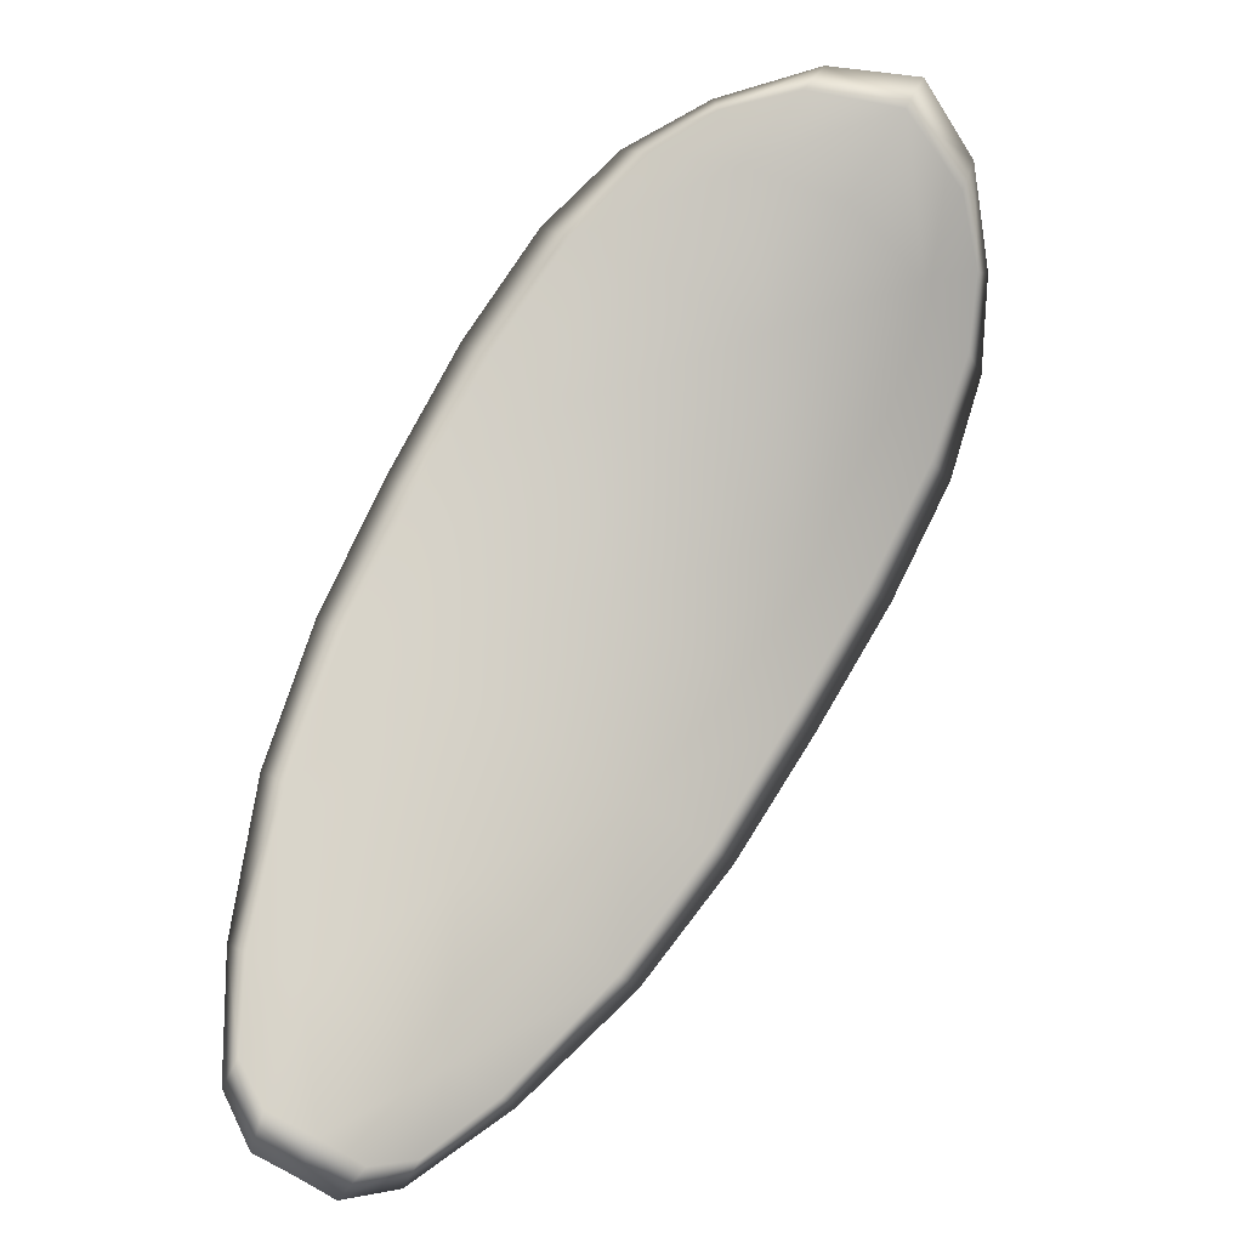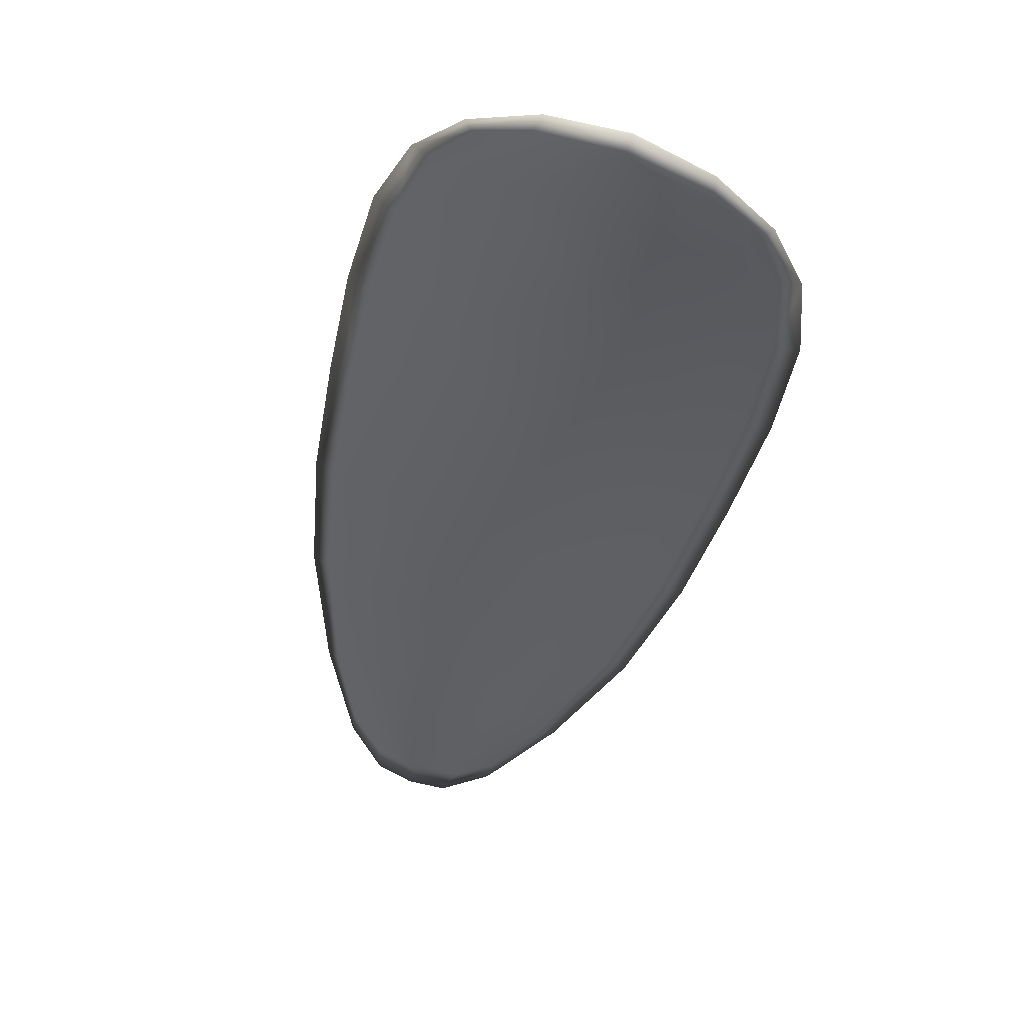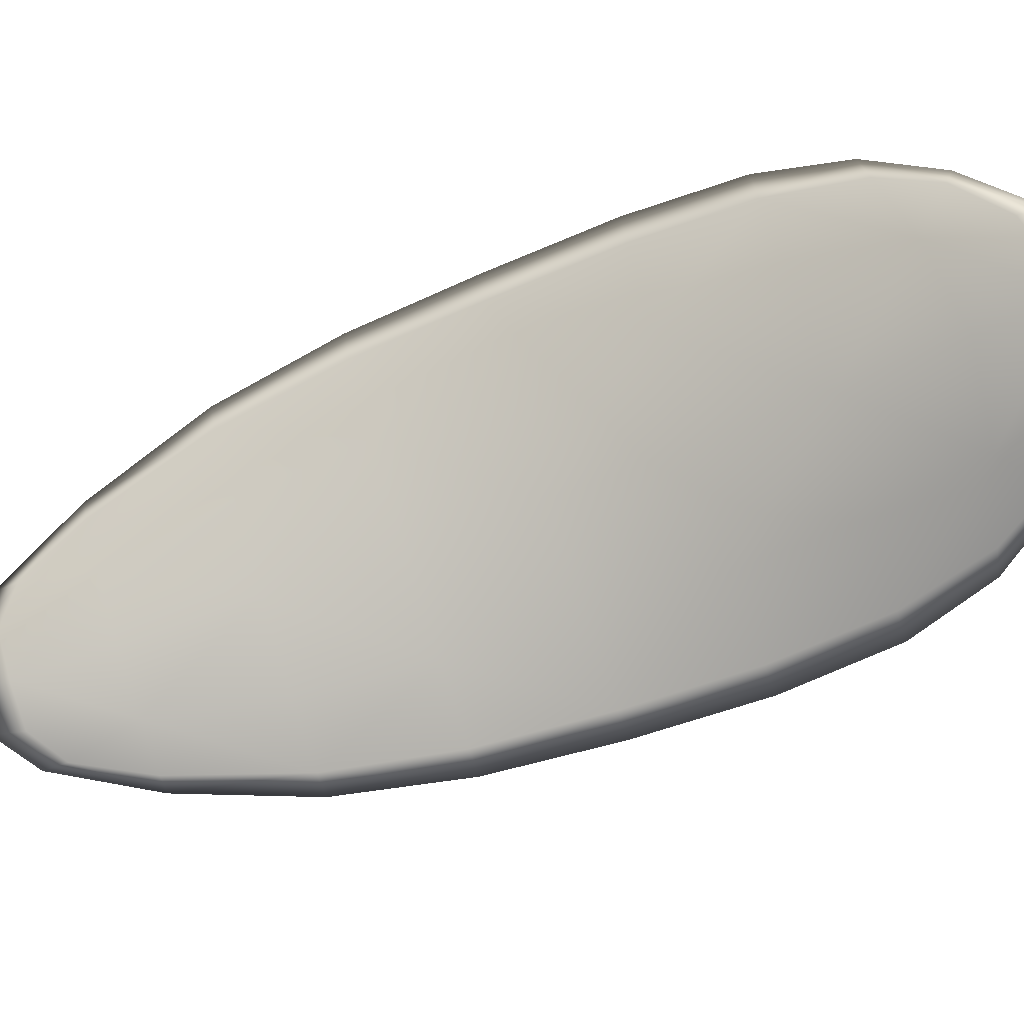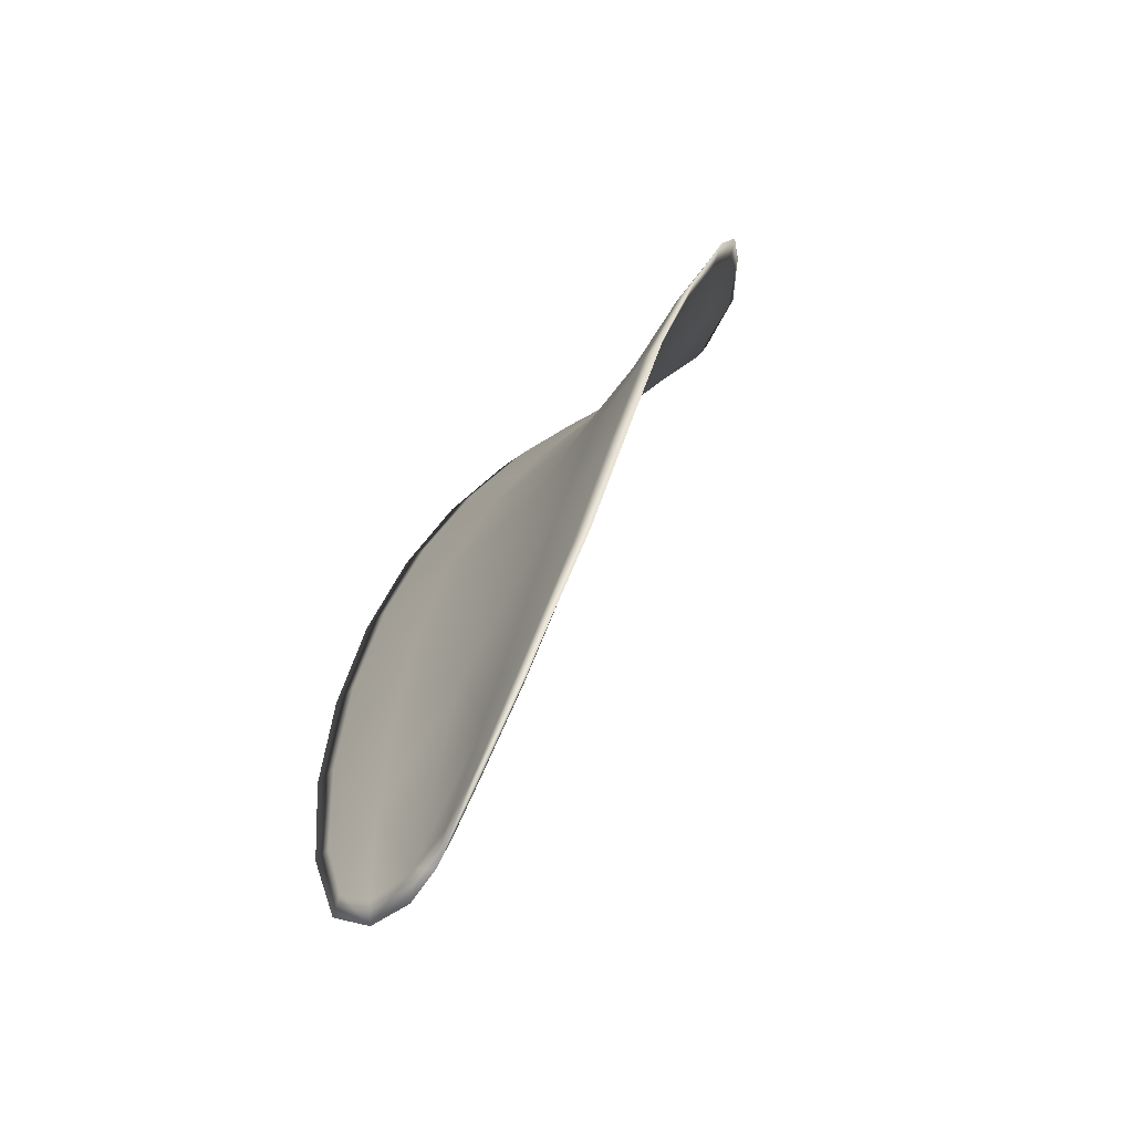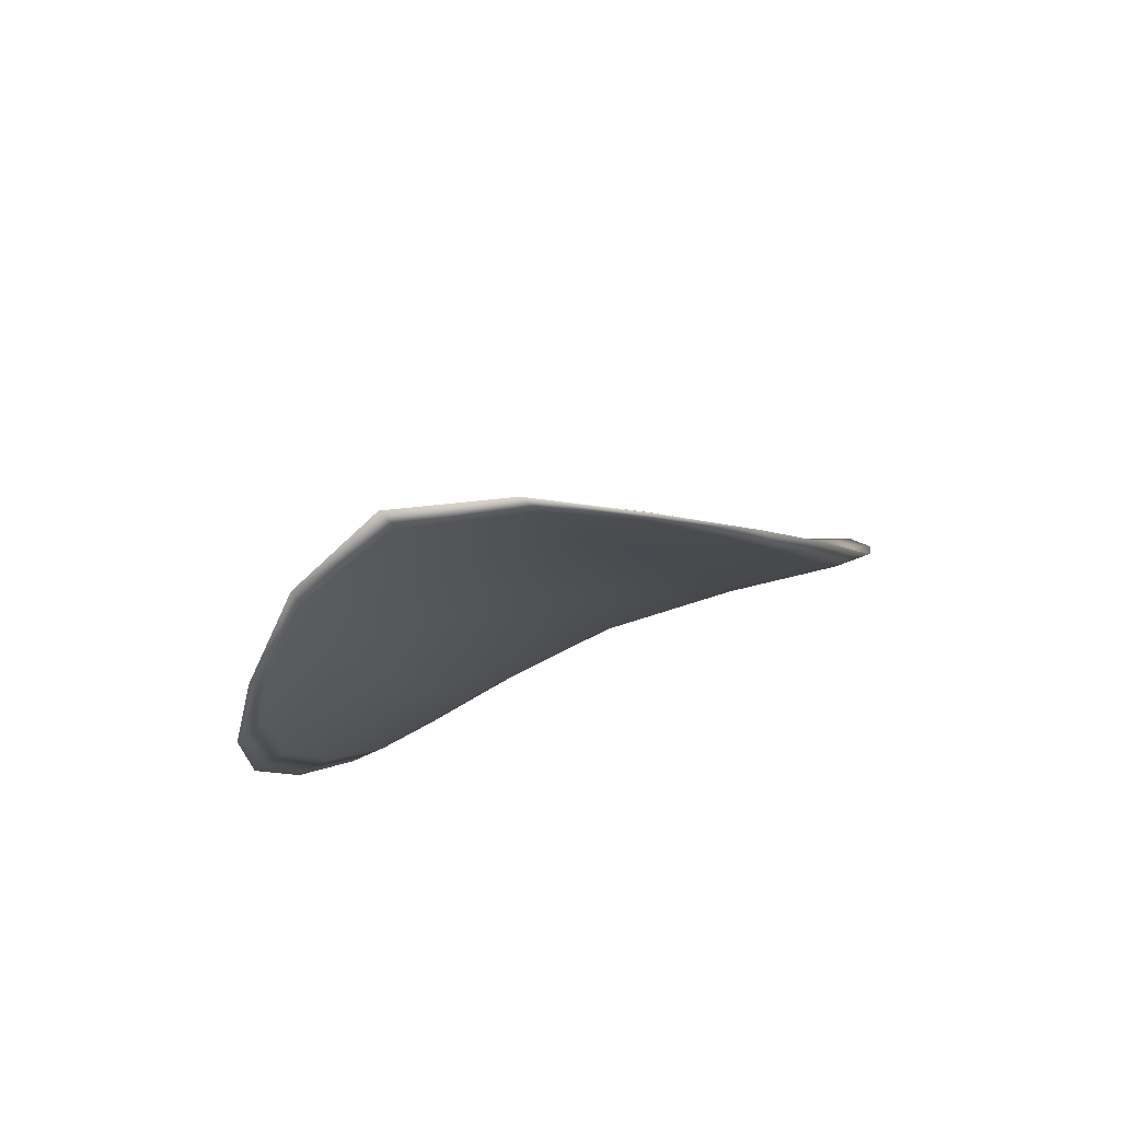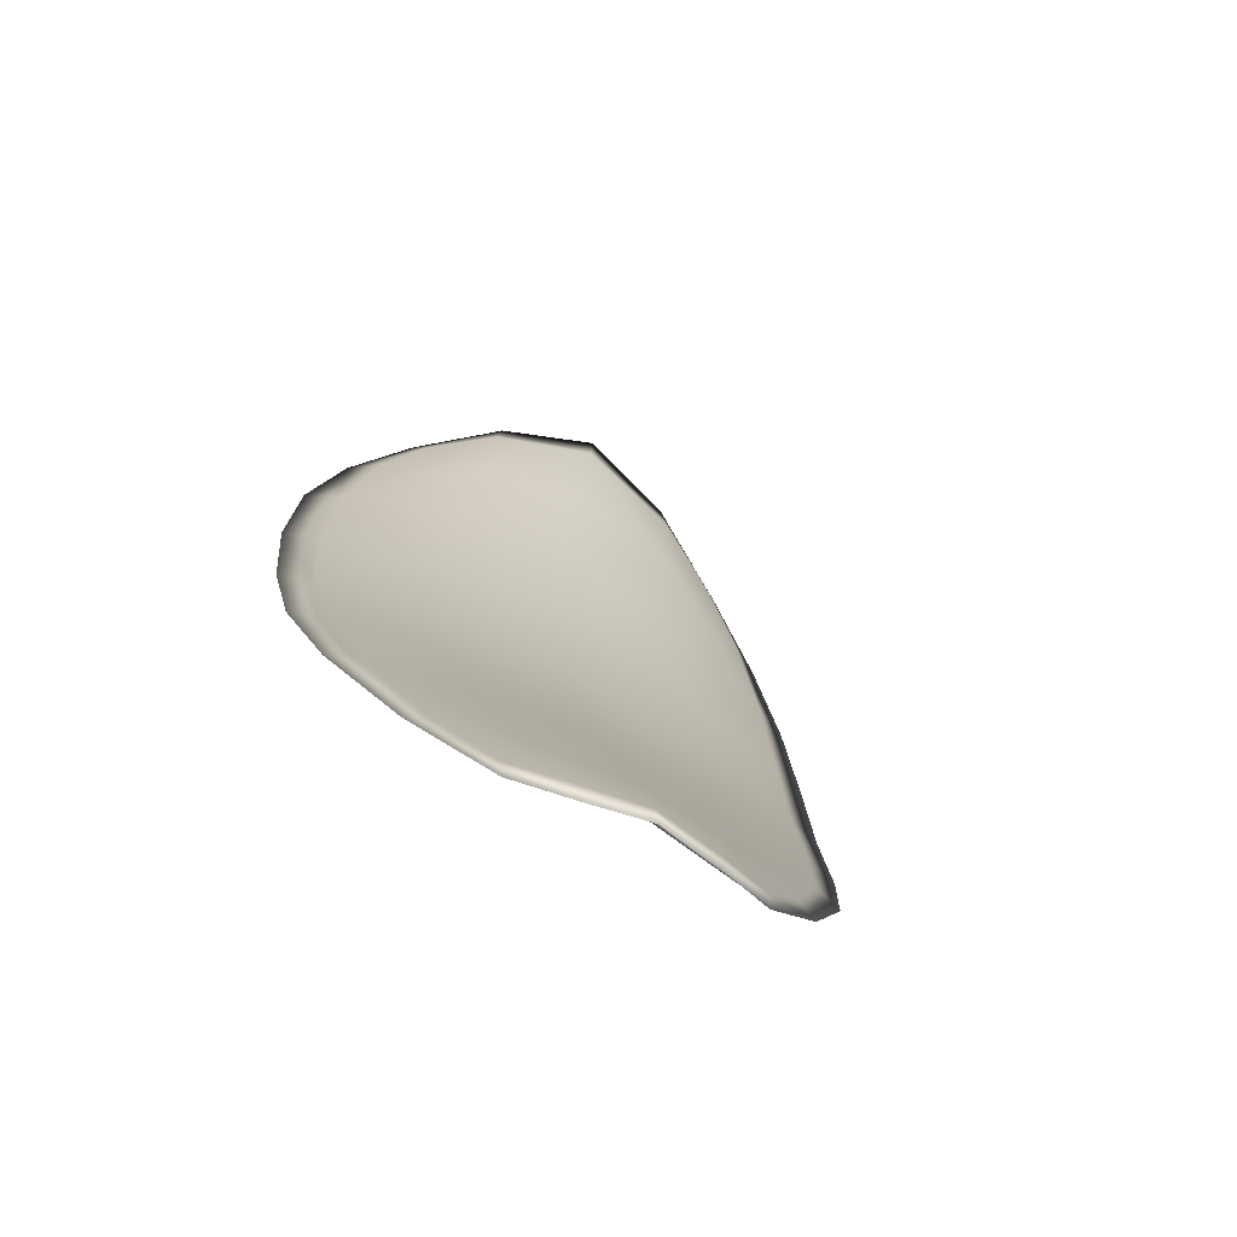
<metadata>
{"format":"obj","ext":"obj","renderer":"f3d","projection":"perspective","resolution":1024,"background":"white","views":[{"elev":-37.1,"azim":0.1,"up":"+Y"},{"elev":14.6,"azim":31.5,"up":"+Y"},{"elev":55.0,"azim":50.2,"up":"+Z"},{"elev":-24.5,"azim":-105.9,"up":"+Y"},{"elev":23.1,"azim":160.5,"up":"+Z"},{"elev":-9.3,"azim":-35.2,"up":"+Z"}]}
</metadata>
<code>
v -2.306 0.7719 -1.219
v -2.303 0.7712 -1.219
v -2.305 0.769 -1.221
v -2.307 0.77 -1.221
v -2.309 0.7708 -1.22
v -2.308 0.7723 -1.219
v -2.306 0.7729 -1.218
v -2.304 0.7731 -1.218
v -2.302 0.7727 -1.218
v -2.301 0.7703 -1.221
v -2.3 0.7696 -1.223
v -2.301 0.7677 -1.224
v -2.303 0.7682 -1.223
v -2.301 0.7717 -1.22
v -2.3 0.7707 -1.221
v -2.308 0.7603 -1.227
v -2.306 0.7597 -1.228
v -2.308 0.7569 -1.229
v -2.31 0.7574 -1.228
v -2.312 0.7581 -1.227
v -2.31 0.7611 -1.226
v -2.308 0.7639 -1.225
v -2.306 0.7631 -1.226
v -2.304 0.7626 -1.227
v -2.313 0.762 -1.225
v -2.314 0.759 -1.226
v -2.315 0.7596 -1.225
v -2.314 0.7628 -1.224
v -2.313 0.7658 -1.223
v -2.311 0.7649 -1.224
v -2.309 0.7676 -1.222
v -2.307 0.7666 -1.223
v -2.311 0.7685 -1.222
v -2.304 0.7658 -1.224
v -2.303 0.7653 -1.226
v -2.312 0.7546 -1.229
v -2.311 0.7543 -1.229
v -2.313 0.7528 -1.229
v -2.314 0.7525 -1.229
v -2.315 0.7528 -1.228
v -2.313 0.7551 -1.228
v -2.315 0.7557 -1.227
v -2.316 0.7533 -1.228
v -2.316 0.7542 -1.228
v -2.316 0.7563 -1.227
v -2.306 0.7717 -1.219
v -2.303 0.771 -1.219
v -2.302 0.7725 -1.218
v -2.304 0.773 -1.218
v -2.306 0.7729 -1.218
v -2.308 0.7722 -1.219
v -2.309 0.7707 -1.22
v -2.307 0.7698 -1.22
v -2.305 0.7688 -1.221
v -2.301 0.7701 -1.221
v -2.3 0.7694 -1.222
v -2.3 0.7706 -1.221
v -2.301 0.7716 -1.219
v -2.303 0.768 -1.223
v -2.301 0.7675 -1.224
v -2.308 0.7602 -1.227
v -2.306 0.7596 -1.228
v -2.304 0.7624 -1.227
v -2.306 0.763 -1.226
v -2.308 0.7638 -1.224
v -2.31 0.761 -1.226
v -2.312 0.758 -1.227
v -2.31 0.7573 -1.228
v -2.308 0.7568 -1.229
v -2.312 0.7619 -1.225
v -2.311 0.7648 -1.223
v -2.313 0.7657 -1.223
v -2.314 0.7627 -1.224
v -2.315 0.7596 -1.225
v -2.314 0.7589 -1.226
v -2.309 0.7675 -1.222
v -2.307 0.7664 -1.223
v -2.311 0.7684 -1.221
v -2.304 0.7656 -1.224
v -2.303 0.7651 -1.226
v -2.312 0.7545 -1.228
v -2.311 0.7542 -1.229
v -2.313 0.755 -1.228
v -2.315 0.7527 -1.228
v -2.314 0.7524 -1.229
v -2.312 0.7528 -1.229
v -2.315 0.7556 -1.227
v -2.316 0.7562 -1.227
v -2.316 0.7542 -1.227
v -2.316 0.7532 -1.228
v -2.31 0.7541 -1.23
v -2.313 0.7522 -1.23
v -2.308 0.7567 -1.229
v -2.312 0.7528 -1.229
v -2.316 0.7524 -1.228
v -2.317 0.7537 -1.228
v -2.315 0.752 -1.229
v -2.316 0.7542 -1.227
v -2.308 0.7724 -1.219
v -2.306 0.7732 -1.218
v -2.31 0.771 -1.22
v -2.306 0.7729 -1.218
v -2.3 0.7721 -1.219
v -2.3 0.7708 -1.221
v -2.302 0.7731 -1.217
v -2.3 0.7706 -1.221
v -2.3 0.7693 -1.223
v -2.301 0.7674 -1.225
v -2.314 0.7517 -1.229
v -2.317 0.7564 -1.227
v -2.316 0.7598 -1.225
v -2.304 0.7734 -1.217
v -2.312 0.7688 -1.221
v -2.313 0.766 -1.223
v -2.302 0.765 -1.226
v -2.304 0.7623 -1.227
v -2.306 0.7595 -1.228
v -2.315 0.763 -1.224
f 1 2 3
f 1 3 4
f 1 4 5
f 1 5 6
f 1 6 7
f 1 7 8
f 1 8 9
f 1 9 2
f 10 11 12
f 10 12 13
f 10 13 3
f 10 3 2
f 10 2 9
f 10 9 14
f 10 14 15
f 10 15 11
f 16 17 18
f 16 18 19
f 16 19 20
f 16 20 21
f 16 21 22
f 16 22 23
f 16 23 24
f 16 24 17
f 25 21 20
f 25 20 26
f 25 26 27
f 25 27 28
f 25 28 29
f 25 29 30
f 25 30 22
f 25 22 21
f 31 32 22
f 31 22 30
f 31 30 29
f 31 29 33
f 31 33 5
f 31 5 4
f 31 4 3
f 31 3 32
f 34 35 24
f 34 24 23
f 34 23 22
f 34 22 32
f 34 32 3
f 34 3 13
f 34 13 12
f 34 12 35
f 36 37 38
f 36 38 39
f 36 39 40
f 36 40 41
f 36 41 20
f 36 20 19
f 36 19 18
f 36 18 37
f 42 41 40
f 42 40 43
f 42 43 44
f 42 44 45
f 42 45 27
f 42 27 26
f 42 26 20
f 42 20 41
f 46 47 48
f 46 48 49
f 46 49 50
f 46 50 51
f 46 51 52
f 46 52 53
f 46 53 54
f 46 54 47
f 55 56 57
f 55 57 58
f 55 58 48
f 55 48 47
f 55 47 54
f 55 54 59
f 55 59 60
f 55 60 56
f 61 62 63
f 61 63 64
f 61 64 65
f 61 65 66
f 61 66 67
f 61 67 68
f 61 68 69
f 61 69 62
f 70 66 65
f 70 65 71
f 70 71 72
f 70 72 73
f 70 73 74
f 70 74 75
f 70 75 67
f 70 67 66
f 76 77 54
f 76 54 53
f 76 53 52
f 76 52 78
f 76 78 72
f 76 72 71
f 76 71 65
f 76 65 77
f 79 80 60
f 79 60 59
f 79 59 54
f 79 54 77
f 79 77 65
f 79 65 64
f 79 64 63
f 79 63 80
f 81 82 69
f 81 69 68
f 81 68 67
f 81 67 83
f 81 83 84
f 81 84 85
f 81 85 86
f 81 86 82
f 87 83 67
f 87 67 75
f 87 75 74
f 87 74 88
f 87 88 89
f 87 89 90
f 87 90 84
f 87 84 83
f 91 92 38
f 91 38 37
f 91 37 18
f 91 18 93
f 91 93 69
f 91 69 82
f 91 82 94
f 91 94 92
f 95 96 44
f 95 44 43
f 95 43 40
f 95 40 97
f 95 97 84
f 95 84 90
f 95 90 98
f 95 98 96
f 99 100 7
f 99 7 6
f 99 6 5
f 99 5 101
f 99 101 52
f 99 52 51
f 99 51 102
f 99 102 100
f 103 104 15
f 103 15 14
f 103 14 9
f 103 9 105
f 103 105 48
f 103 48 58
f 103 58 106
f 103 106 104
f 107 108 12
f 107 12 11
f 107 11 15
f 107 15 104
f 107 104 106
f 107 106 56
f 107 56 60
f 107 60 108
f 109 97 40
f 109 40 39
f 109 39 38
f 109 38 92
f 109 92 94
f 109 94 85
f 109 85 84
f 109 84 97
f 110 111 27
f 110 27 45
f 110 45 44
f 110 44 96
f 110 96 98
f 110 98 88
f 110 88 74
f 110 74 111
f 112 105 9
f 112 9 8
f 112 8 7
f 112 7 100
f 112 100 102
f 112 102 49
f 112 49 48
f 112 48 105
f 113 101 5
f 113 5 33
f 113 33 29
f 113 29 114
f 113 114 72
f 113 72 78
f 113 78 52
f 113 52 101
f 115 116 24
f 115 24 35
f 115 35 12
f 115 12 108
f 115 108 60
f 115 60 80
f 115 80 63
f 115 63 116
f 117 93 18
f 117 18 17
f 117 17 24
f 117 24 116
f 117 116 63
f 117 63 62
f 117 62 69
f 117 69 93
f 118 114 29
f 118 29 28
f 118 28 27
f 118 27 111
f 118 111 74
f 118 74 73
f 118 73 72
f 118 72 114

</code>
